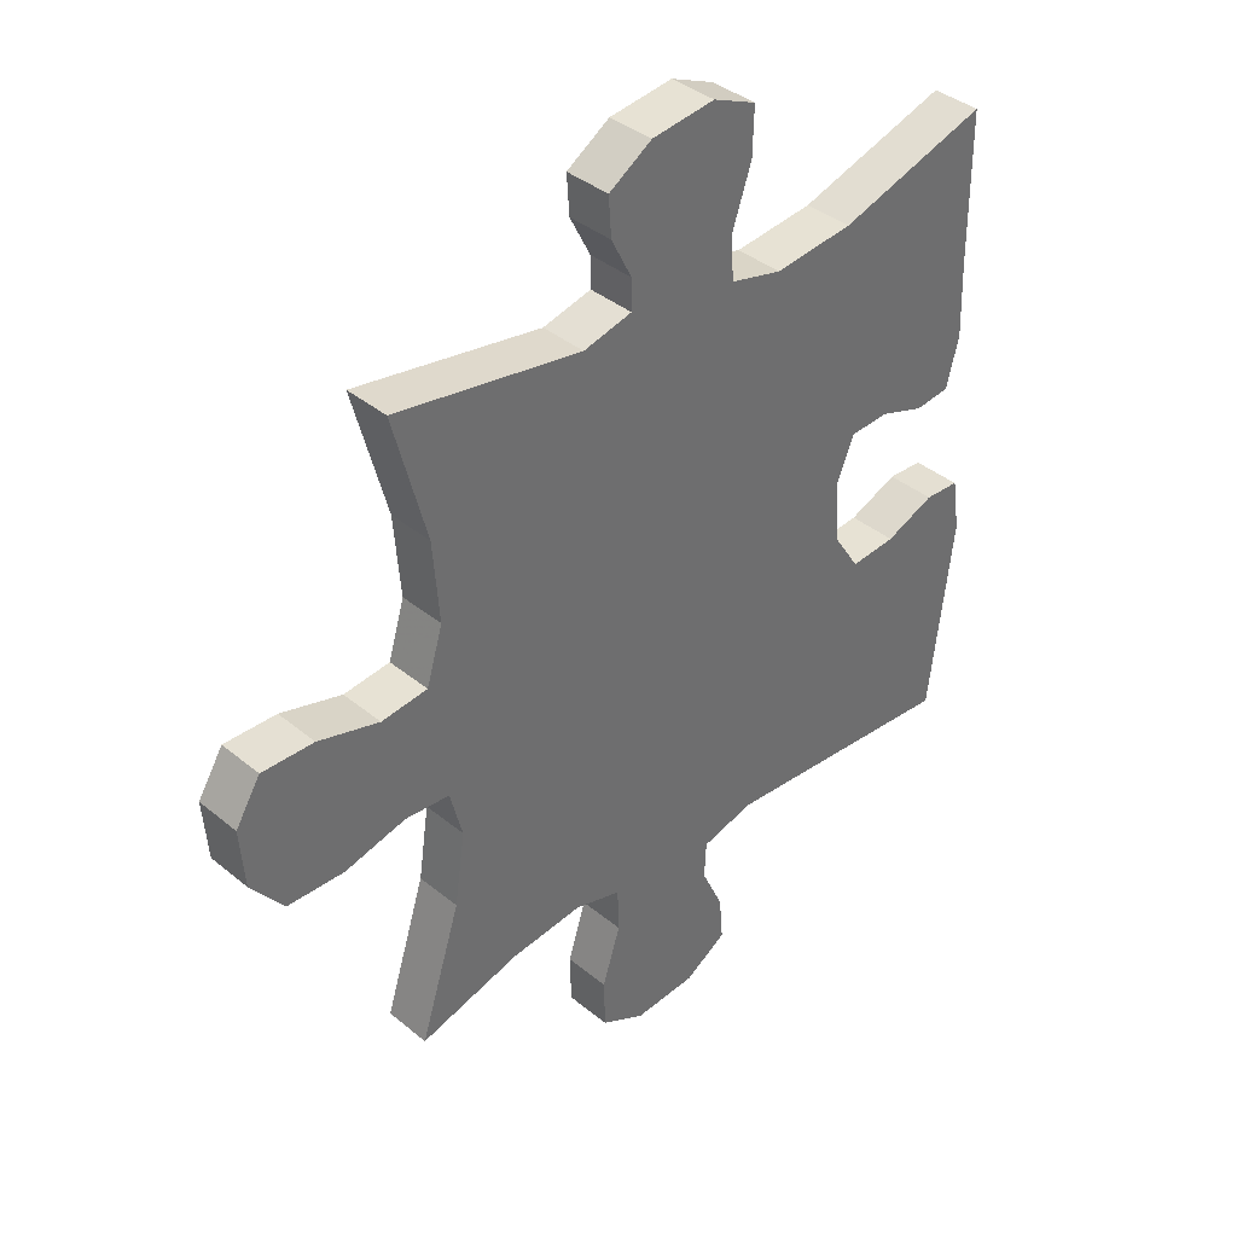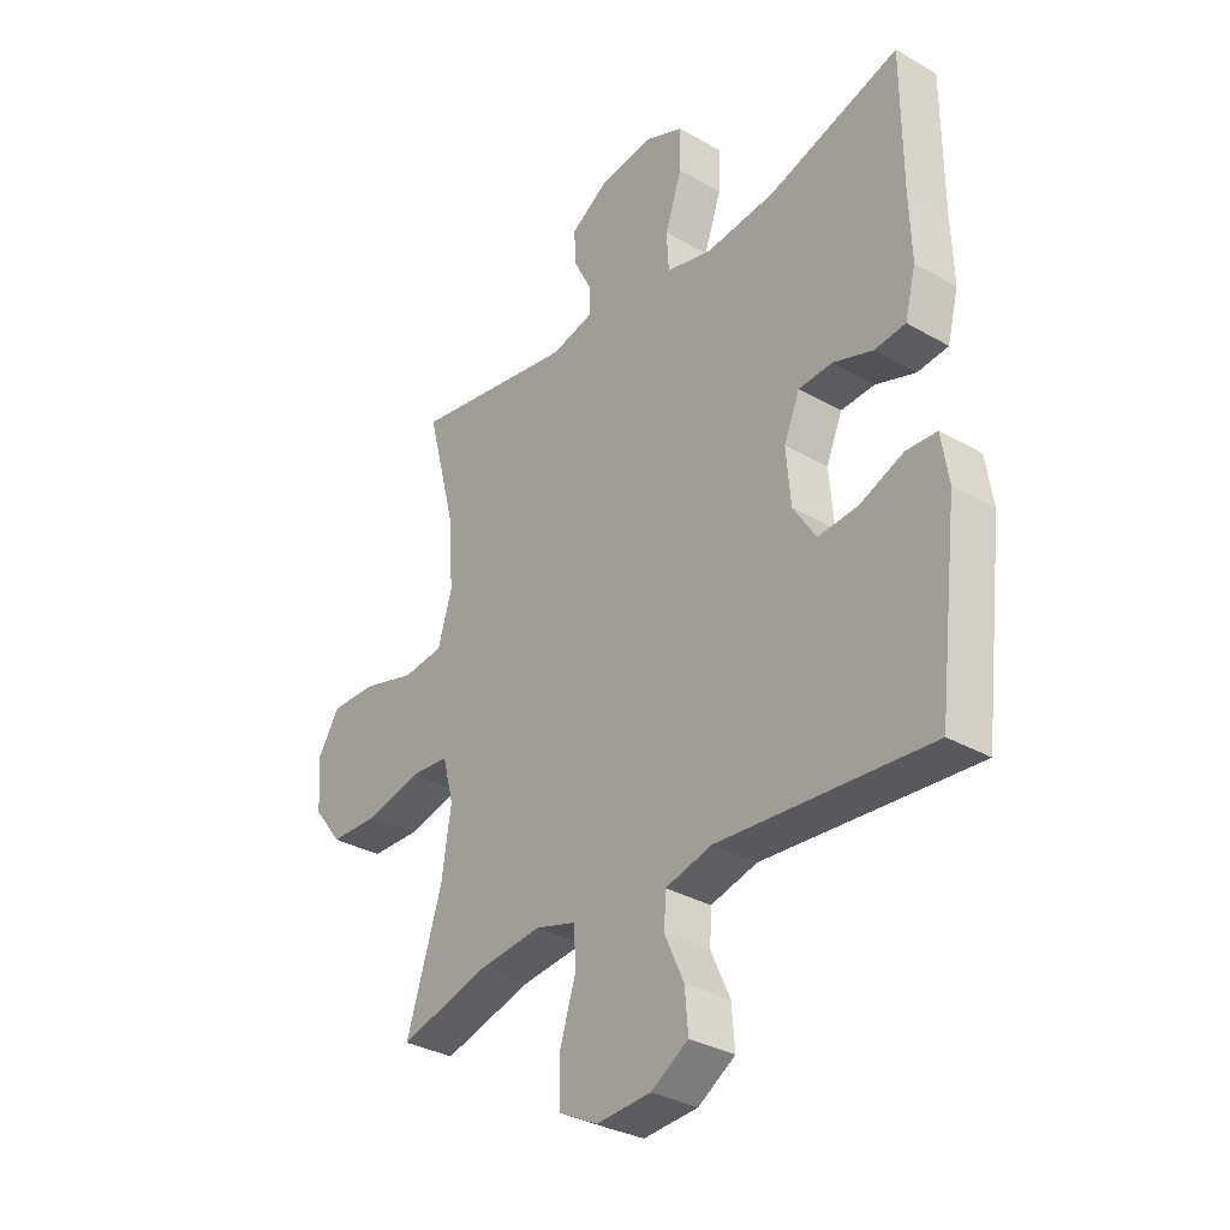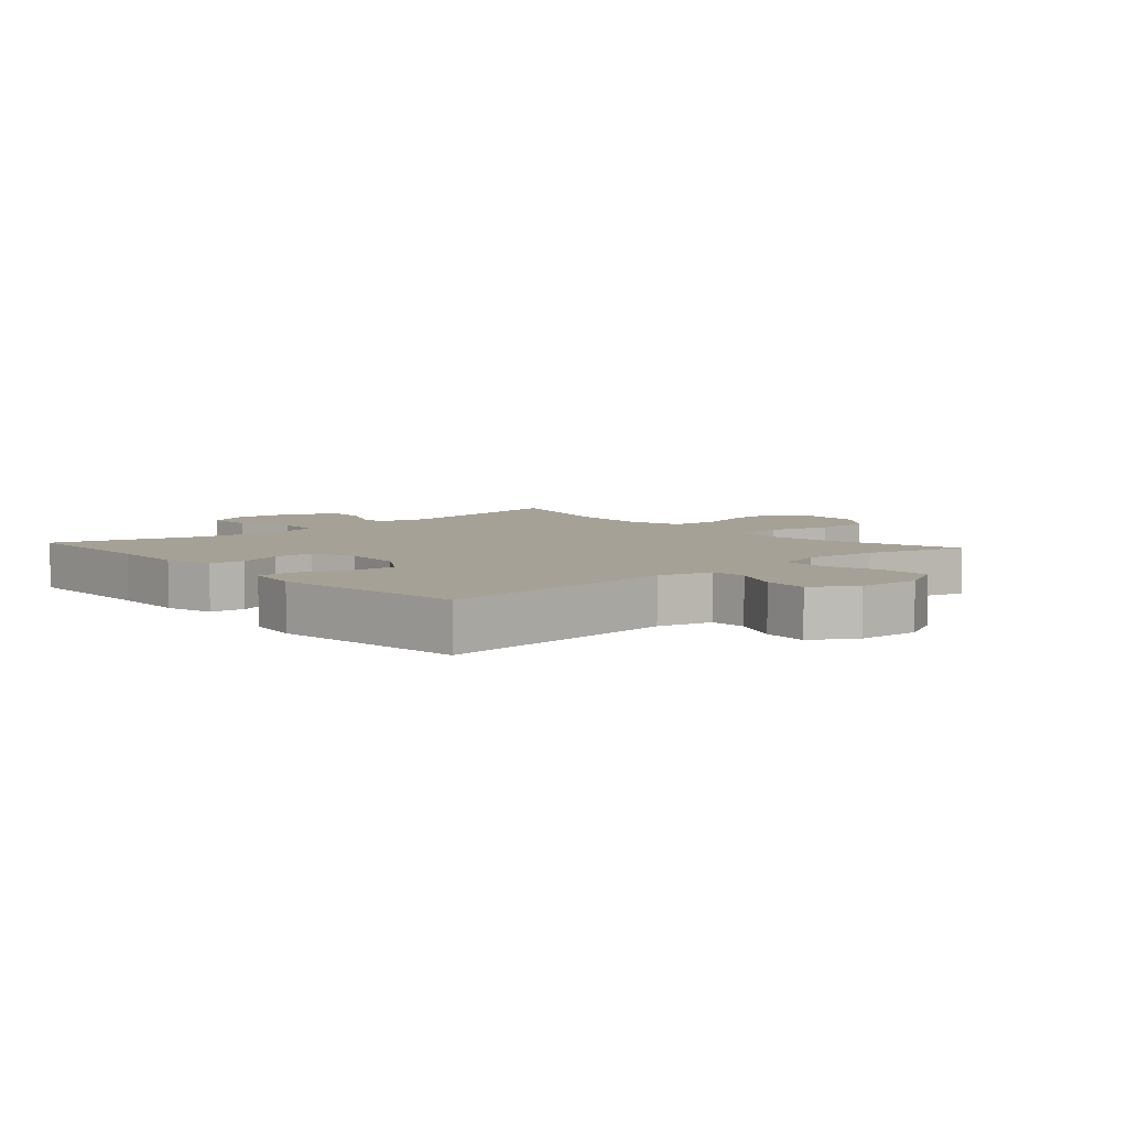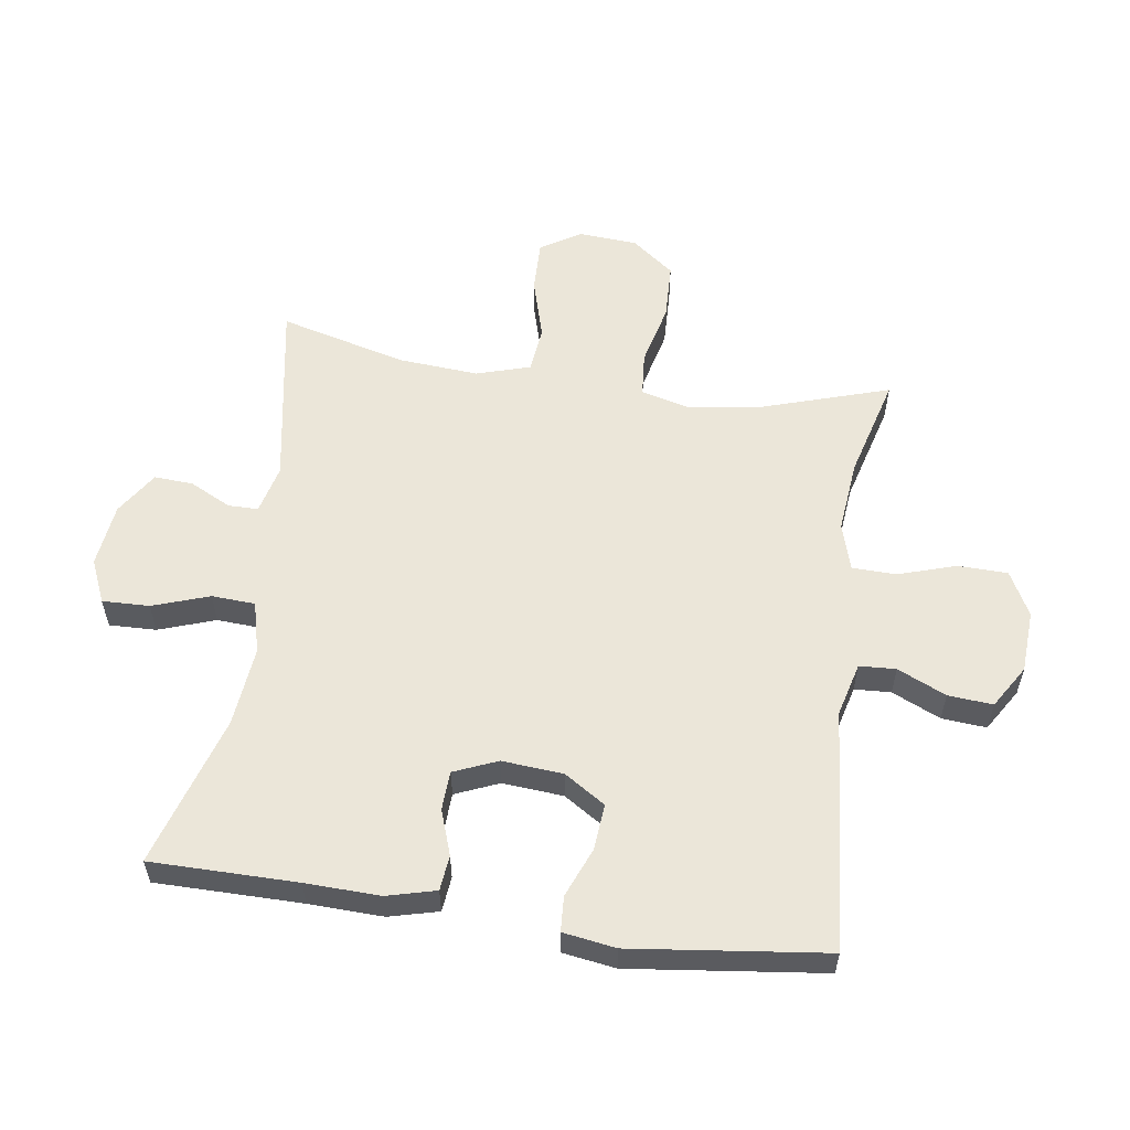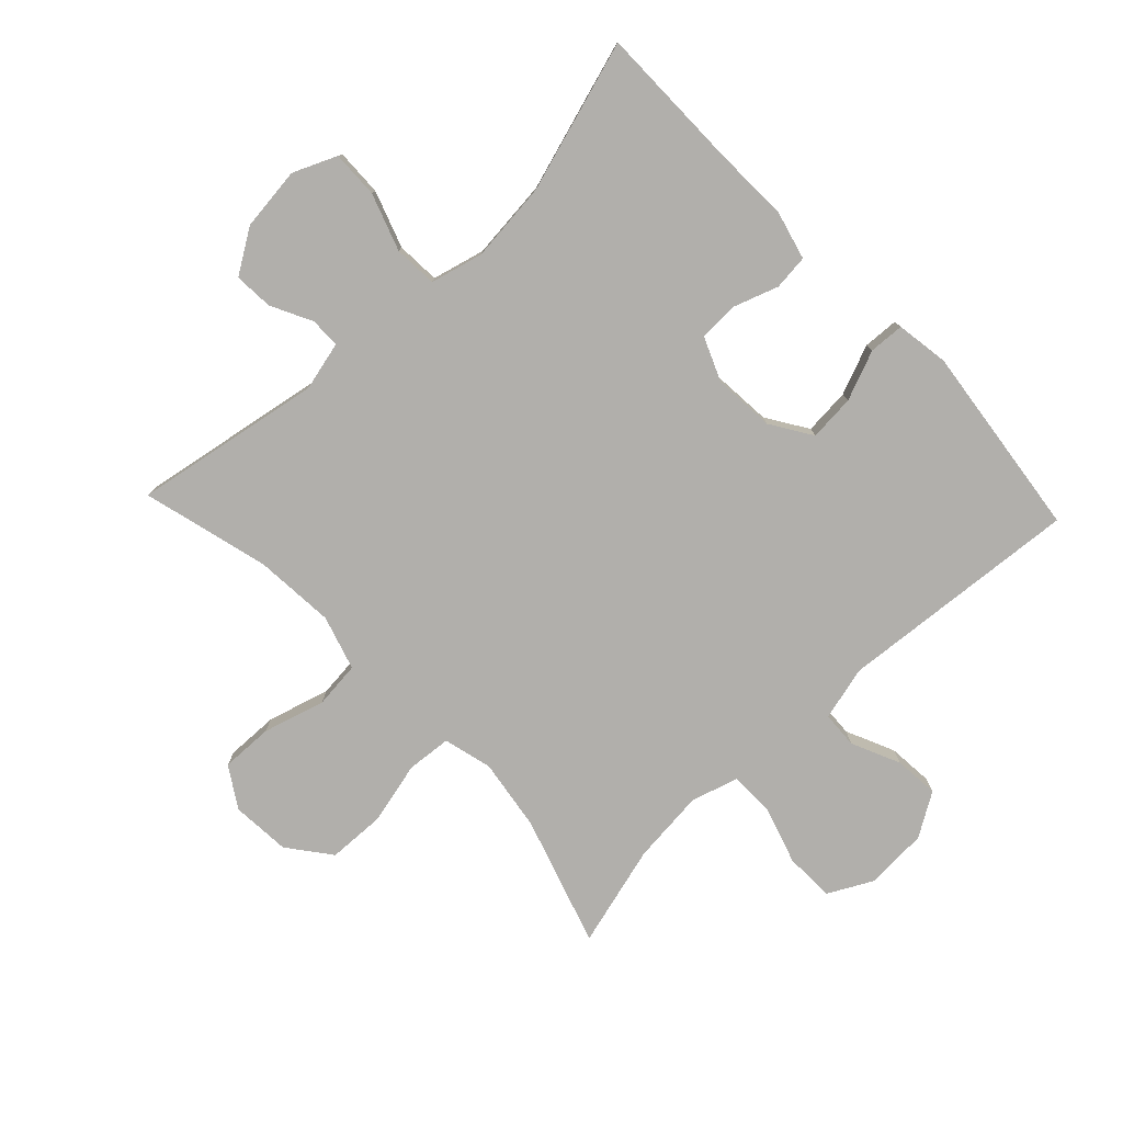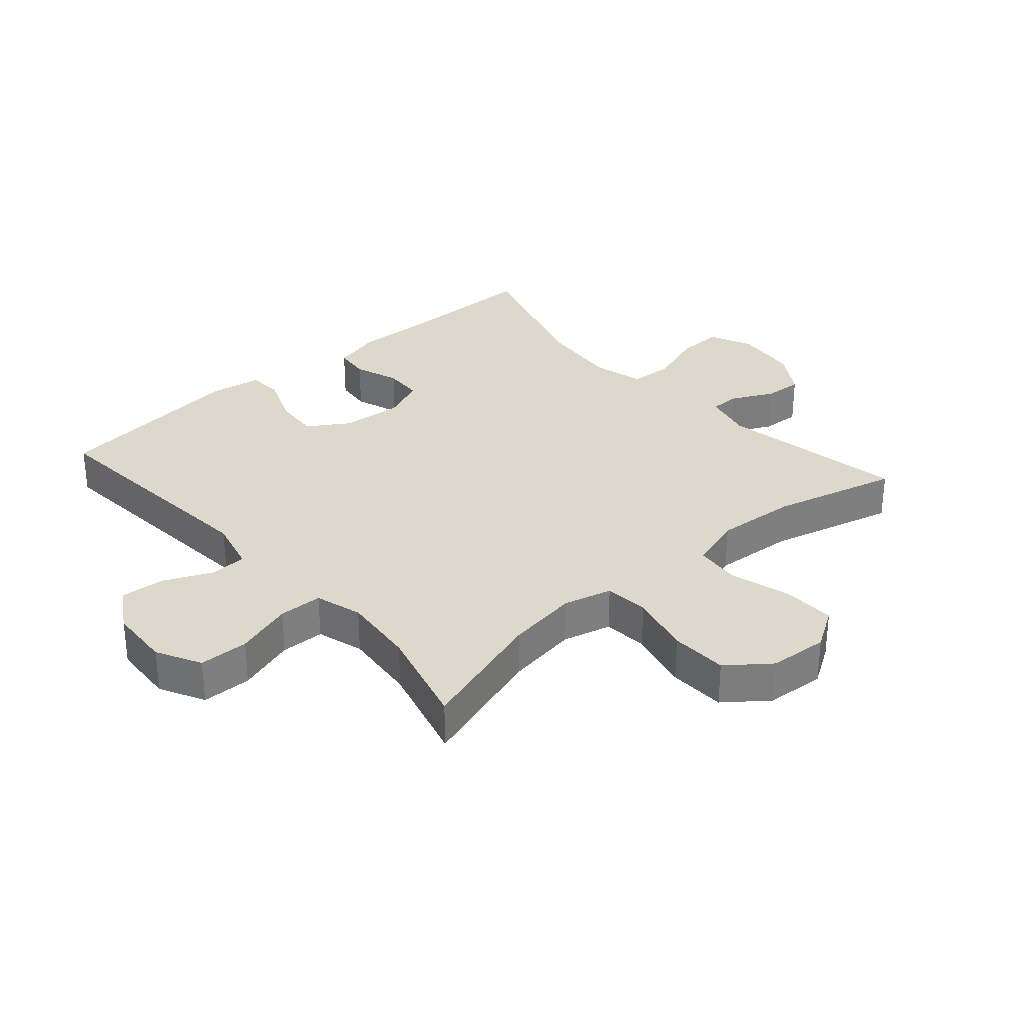
<metadata>
{"format":"obj","ext":"obj","renderer":"f3d","projection":"perspective","resolution":1024,"background":"white","views":[{"elev":38.6,"azim":-44.1,"up":"+Z"},{"elev":-32.8,"azim":51.5,"up":"+Z"},{"elev":6.0,"azim":138.4,"up":"+Y"},{"elev":56.9,"azim":98.2,"up":"+Y"},{"elev":-78.3,"azim":43.4,"up":"+Y"},{"elev":31.5,"azim":-131.4,"up":"+Y"}]}
</metadata>
<code>
v 0.5 0.07 -0.5
v 0.114 0.07 -0.468
v 0.029 0.07 -0.49
v 0.026 0.07 -0.548
v 0.061 0.07 -0.625
v 0.067 0.07 -0.696
v -0.001 0.07 -0.738
v -0.1 0.07 -0.744
v -0.171 0.07 -0.707
v -0.173 0.07 -0.628
v -0.144 0.07 -0.536
v -0.146 0.07 -0.466
v -0.221 0.07 -0.444
v -0.338 0.07 -0.456
v -0.5 0.07 -0.5
v -0.435 0.07 -0.295
v -0.418 0.07 -0.18
v -0.438 0.07 -0.103
v -0.509 0.07 -0.097
v -0.608 0.07 -0.121
v -0.699 0.07 -0.118
v -0.751 0.07 -0.051
v -0.758 0.07 0.043
v -0.718 0.07 0.107
v -0.635 0.07 0.105
v -0.537 0.07 0.077
v -0.463 0.07 0.085
v -0.437 0.07 0.171
v -0.447 0.07 0.299
v -0.5 0.07 0.5
v -0.201 0.07 0.448
v -0.123 0.07 0.467
v -0.123 0.07 0.515
v -0.156 0.07 0.58
v -0.16 0.07 0.642
v -0.091 0.07 0.686
v 0.01 0.07 0.698
v 0.079 0.07 0.668
v 0.077 0.07 0.593
v 0.046 0.07 0.503
v 0.05 0.07 0.434
v 0.133 0.07 0.413
v 0.26 0.07 0.426
v 0.5 0.07 0.5
v 0.501 0.07 0.268
v 0.505 0.07 0.15
v 0.485 0.07 0.072
v 0.429 0.07 0.066
v 0.357 0.07 0.091
v 0.295 0.07 0.088
v 0.266 0.07 0.019
v 0.274 0.07 -0.078
v 0.316 0.07 -0.143
v 0.389 0.07 -0.137
v 0.468 0.07 -0.105
v 0.524 0.07 -0.108
v 0.537 0.07 -0.192
v 0.5 0 -0.5
v 0.114 0 -0.468
v 0.029 0 -0.49
v 0.026 0 -0.548
v 0.061 0 -0.625
v 0.067 0 -0.696
v -0.001 0 -0.738
v -0.1 0 -0.744
v -0.171 0 -0.707
v -0.173 0 -0.628
v -0.144 0 -0.536
v -0.146 0 -0.466
v -0.221 0 -0.444
v -0.338 0 -0.456
v -0.5 0 -0.5
v -0.435 0 -0.295
v -0.418 0 -0.18
v -0.438 0 -0.103
v -0.509 0 -0.097
v -0.608 0 -0.121
v -0.699 0 -0.118
v -0.751 0 -0.051
v -0.758 0 0.043
v -0.718 0 0.107
v -0.635 0 0.105
v -0.537 0 0.077
v -0.463 0 0.085
v -0.437 0 0.171
v -0.447 0 0.299
v -0.5 0 0.5
v -0.201 0 0.448
v -0.123 0 0.467
v -0.123 0 0.515
v -0.156 0 0.58
v -0.16 0 0.642
v -0.091 0 0.686
v 0.01 0 0.698
v 0.079 0 0.668
v 0.077 0 0.593
v 0.046 0 0.503
v 0.05 0 0.434
v 0.133 0 0.413
v 0.26 0 0.426
v 0.5 0 0.5
v 0.501 0 0.268
v 0.505 0 0.15
v 0.485 0 0.072
v 0.429 0 0.066
v 0.357 0 0.091
v 0.295 0 0.088
v 0.266 0 0.019
v 0.274 0 -0.078
v 0.316 0 -0.143
v 0.389 0 -0.137
v 0.468 0 -0.105
v 0.524 0 -0.108
v 0.537 0 -0.192
f 57 1 2
f 56 57 2
f 55 56 2
f 54 55 2
f 53 54 2 3
f 52 53 3
f 51 52 3
f 50 51 3
f 47 48 49
f 46 47 49
f 45 46 49
f 45 49 50
f 44 45 50
f 43 44 50
f 42 43 50 3
f 38 39 40
f 37 38 40
f 36 37 40
f 35 36 40
f 34 35 40
f 33 34 40
f 32 33 40 41
f 41 42 3
f 32 41 3
f 31 32 3
f 24 25 26
f 23 24 26
f 22 23 26
f 21 22 26
f 20 21 26
f 19 20 26
f 18 19 26 27
f 17 18 27 28
f 14 15 16
f 13 14 16 17
f 12 13 17 28
f 9 10 11
f 8 9 11
f 7 8 11
f 6 7 11
f 5 6 11
f 4 5 11
f 4 11 12
f 3 4 12
f 31 3 12
f 30 31 12
f 29 30 12
f 12 28 29
f 59 58 114
f 59 114 113
f 59 113 112
f 59 112 111
f 60 59 111 110
f 60 110 109
f 60 109 108
f 60 108 107
f 106 105 104
f 106 104 103
f 106 103 102
f 107 106 102
f 107 102 101
f 107 101 100
f 60 107 100 99
f 97 96 95
f 97 95 94
f 97 94 93
f 97 93 92
f 97 92 91
f 97 91 90
f 98 97 90 89
f 60 99 98
f 60 98 89
f 60 89 88
f 83 82 81
f 83 81 80
f 83 80 79
f 83 79 78
f 83 78 77
f 83 77 76
f 84 83 76 75
f 85 84 75 74
f 73 72 71
f 74 73 71 70
f 85 74 70 69
f 68 67 66
f 68 66 65
f 68 65 64
f 68 64 63
f 68 63 62
f 68 62 61
f 69 68 61
f 69 61 60
f 69 60 88
f 69 88 87
f 69 87 86
f 86 85 69
f 1 58 59 2
f 2 59 60 3
f 3 60 61 4
f 4 61 62 5
f 5 62 63 6
f 6 63 64 7
f 7 64 65 8
f 8 65 66 9
f 9 66 67 10
f 10 67 68 11
f 11 68 69 12
f 12 69 70 13
f 13 70 71 14
f 14 71 72 15
f 15 72 73 16
f 16 73 74 17
f 17 74 75 18
f 18 75 76 19
f 19 76 77 20
f 20 77 78 21
f 21 78 79 22
f 22 79 80 23
f 23 80 81 24
f 24 81 82 25
f 25 82 83 26
f 26 83 84 27
f 27 84 85 28
f 28 85 86 29
f 29 86 87 30
f 30 87 88 31
f 31 88 89 32
f 32 89 90 33
f 33 90 91 34
f 34 91 92 35
f 35 92 93 36
f 36 93 94 37
f 37 94 95 38
f 38 95 96 39
f 39 96 97 40
f 40 97 98 41
f 41 98 99 42
f 42 99 100 43
f 43 100 101 44
f 44 101 102 45
f 45 102 103 46
f 46 103 104 47
f 47 104 105 48
f 48 105 106 49
f 49 106 107 50
f 50 107 108 51
f 51 108 109 52
f 52 109 110 53
f 53 110 111 54
f 54 111 112 55
f 55 112 113 56
f 56 113 114 57
f 57 114 58 1

</code>
